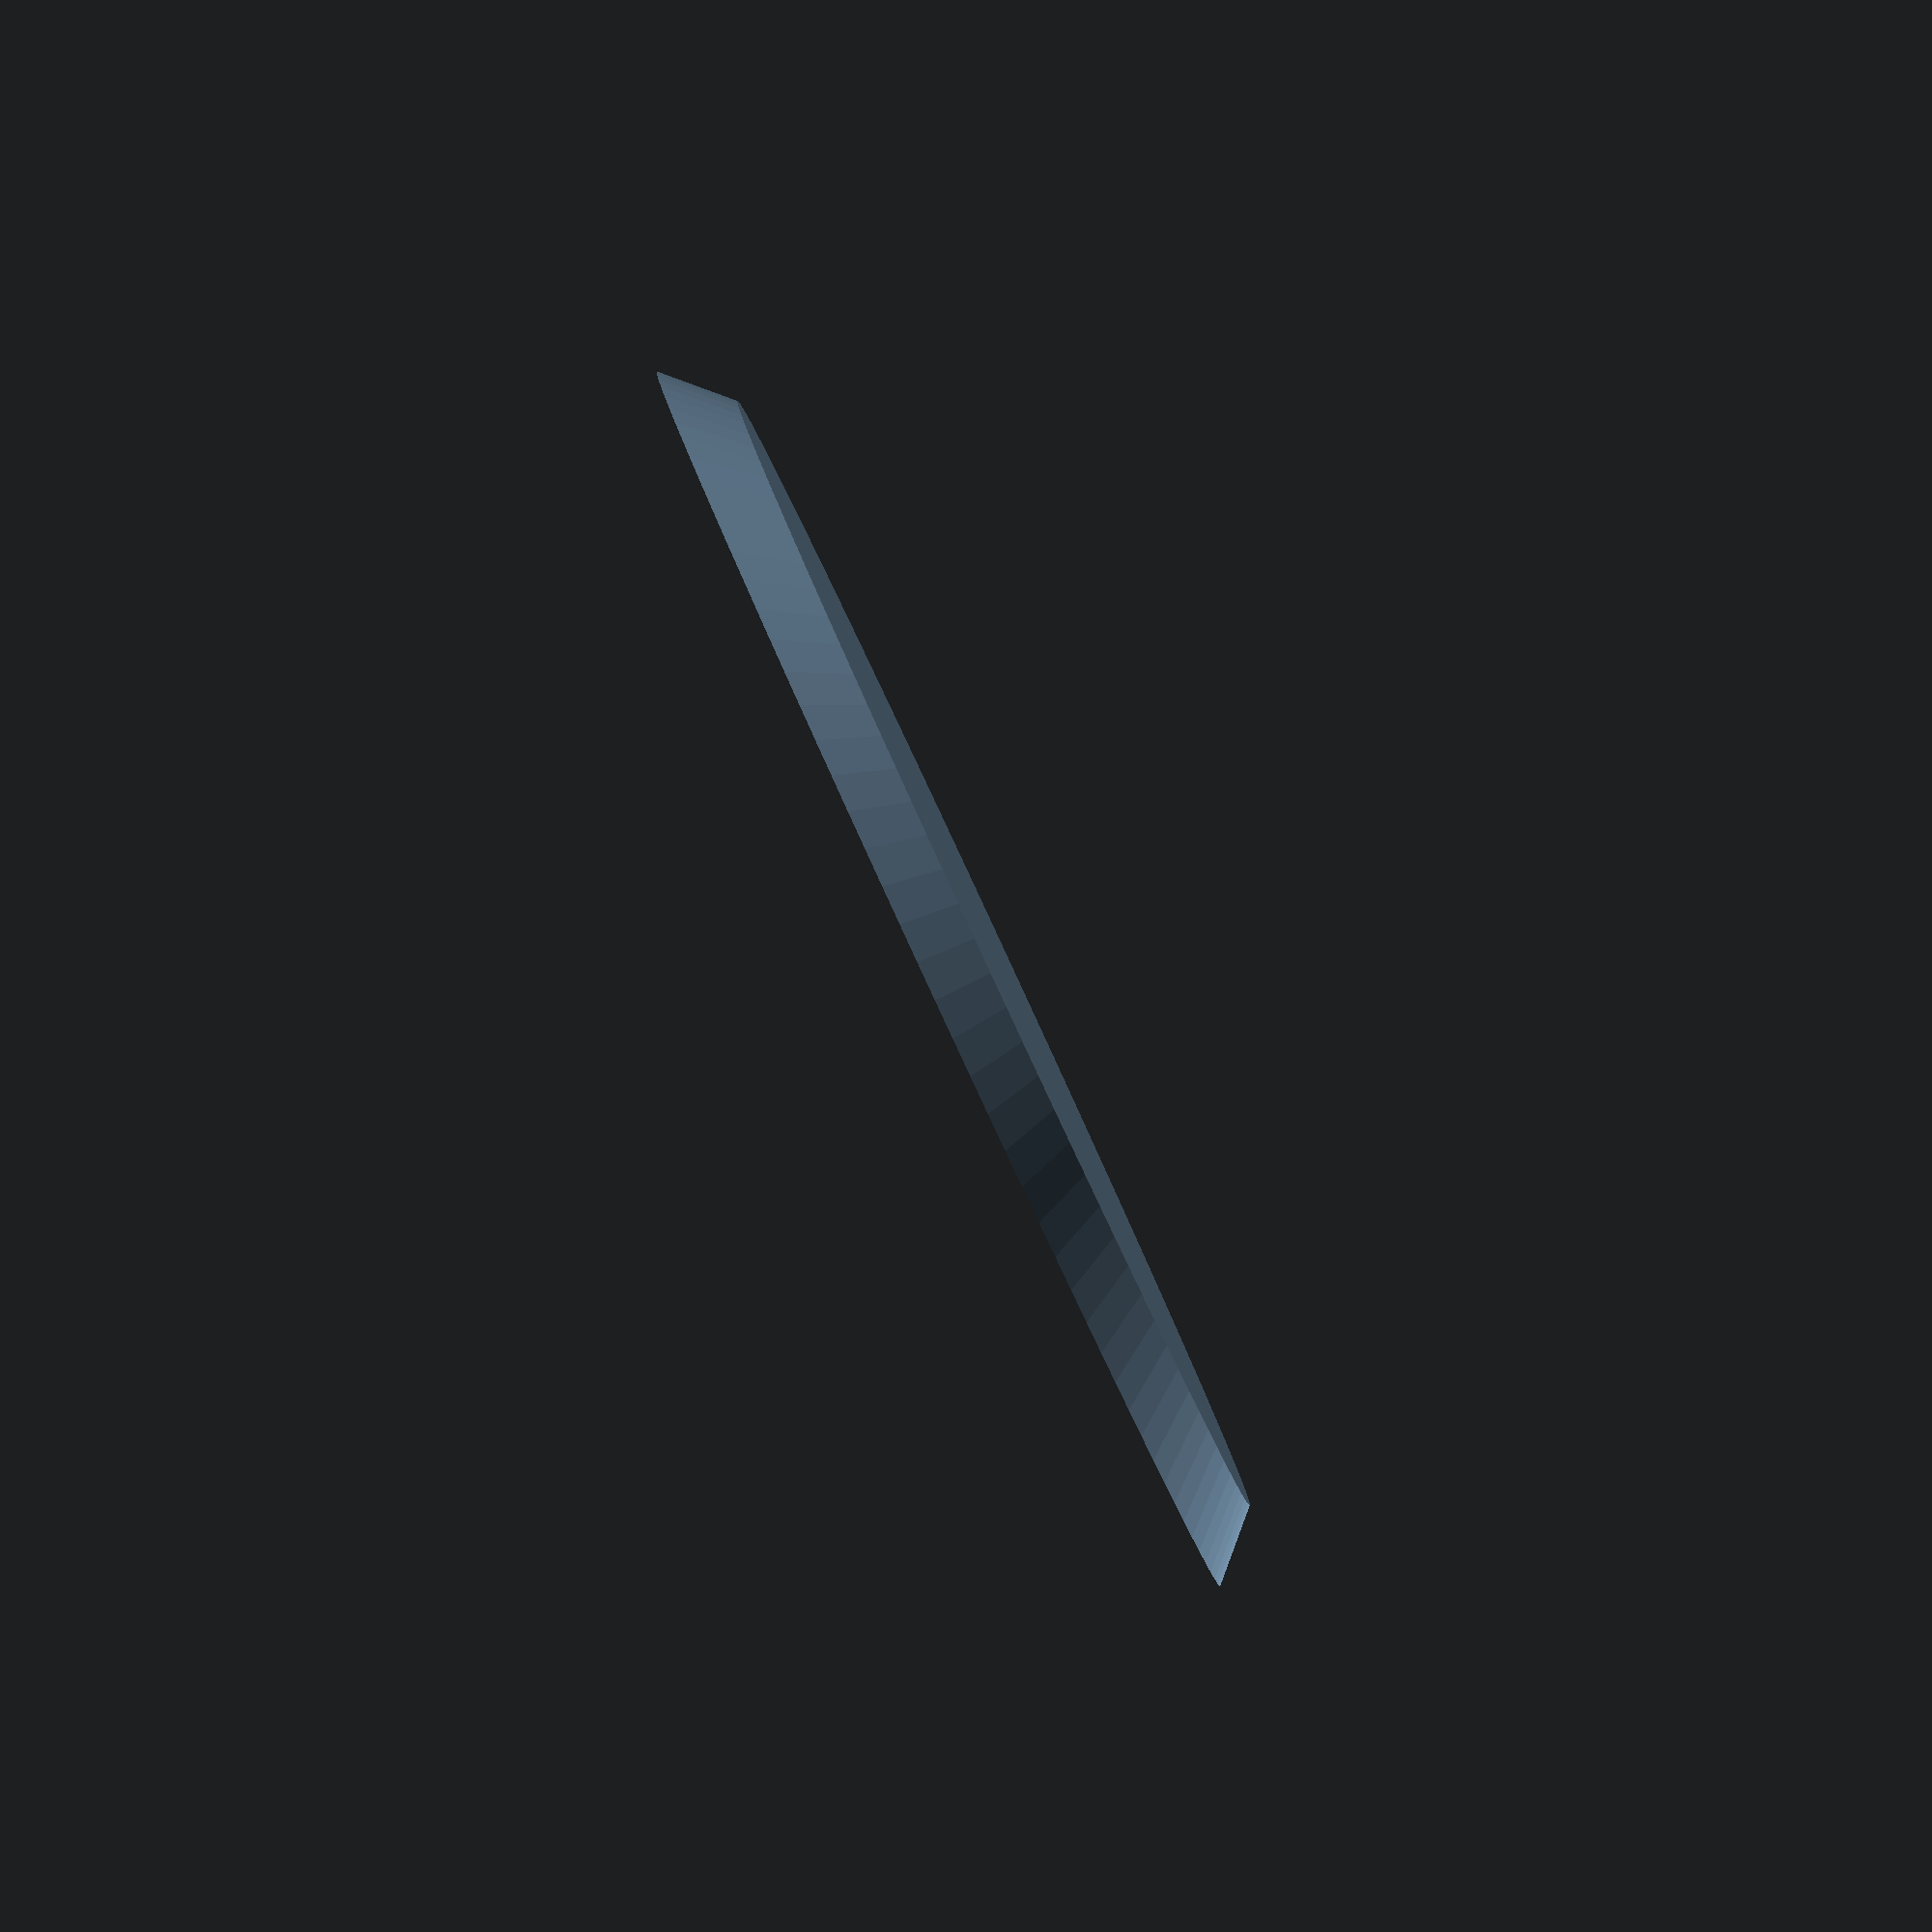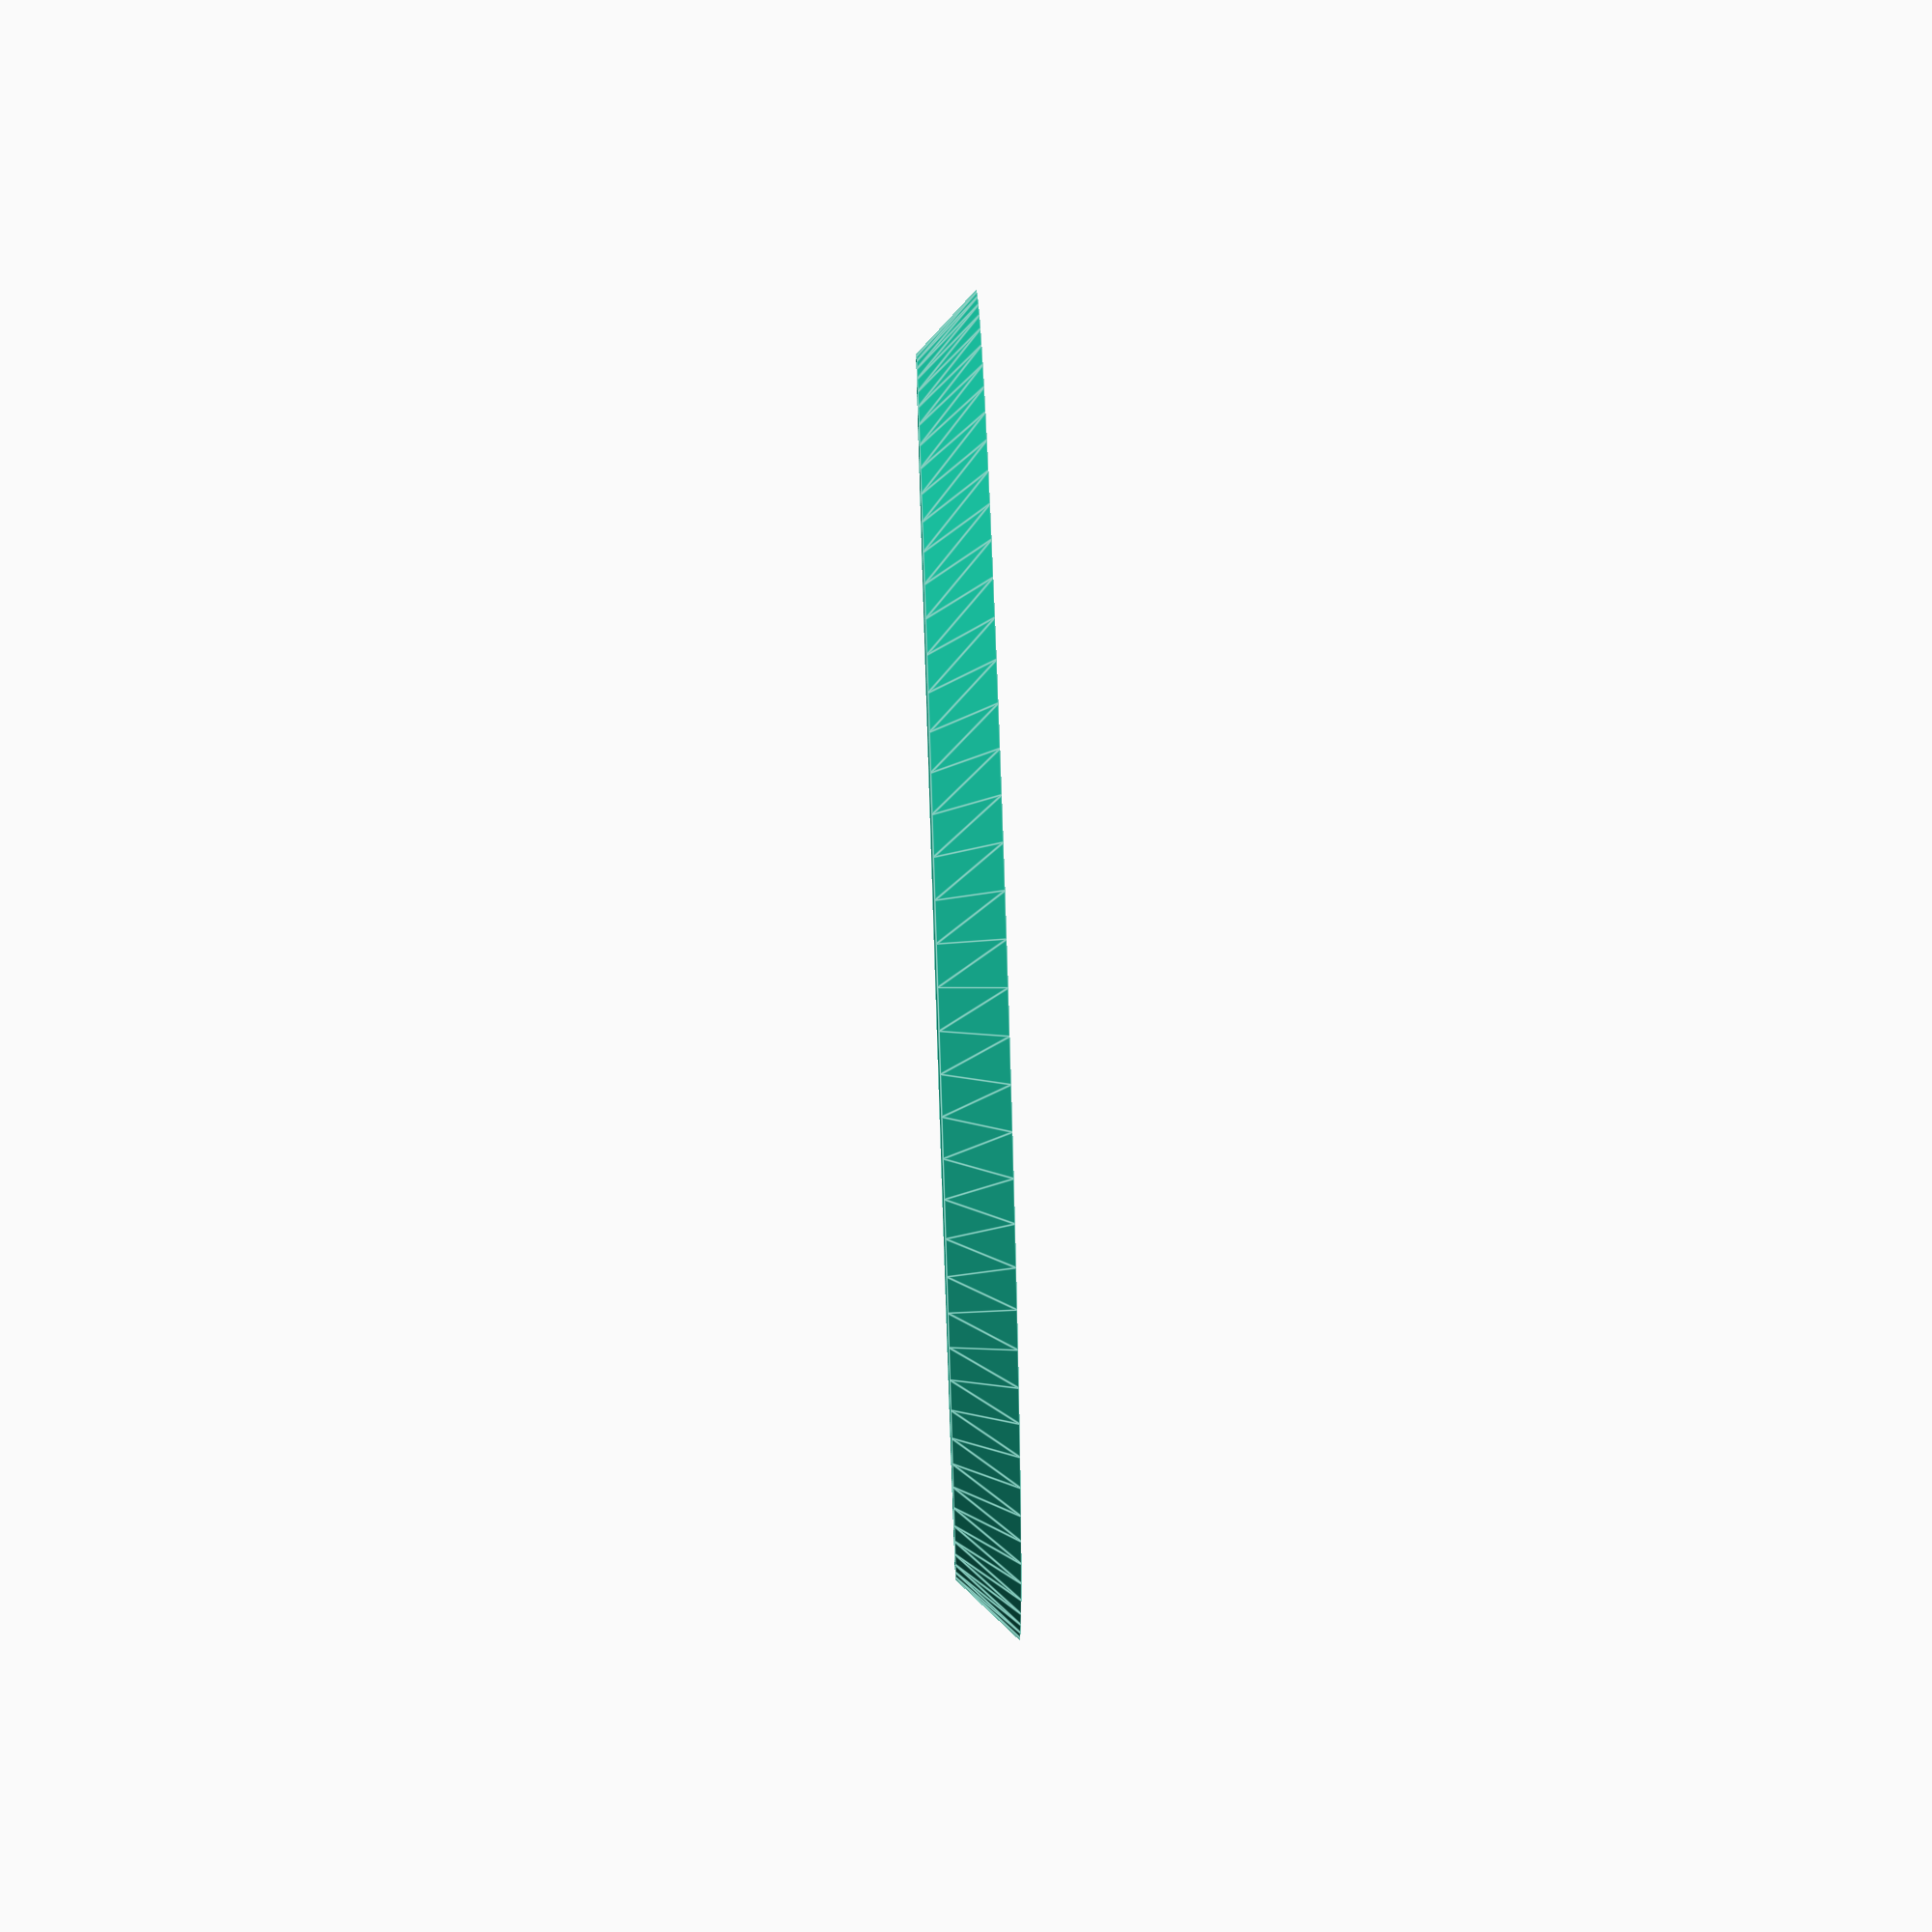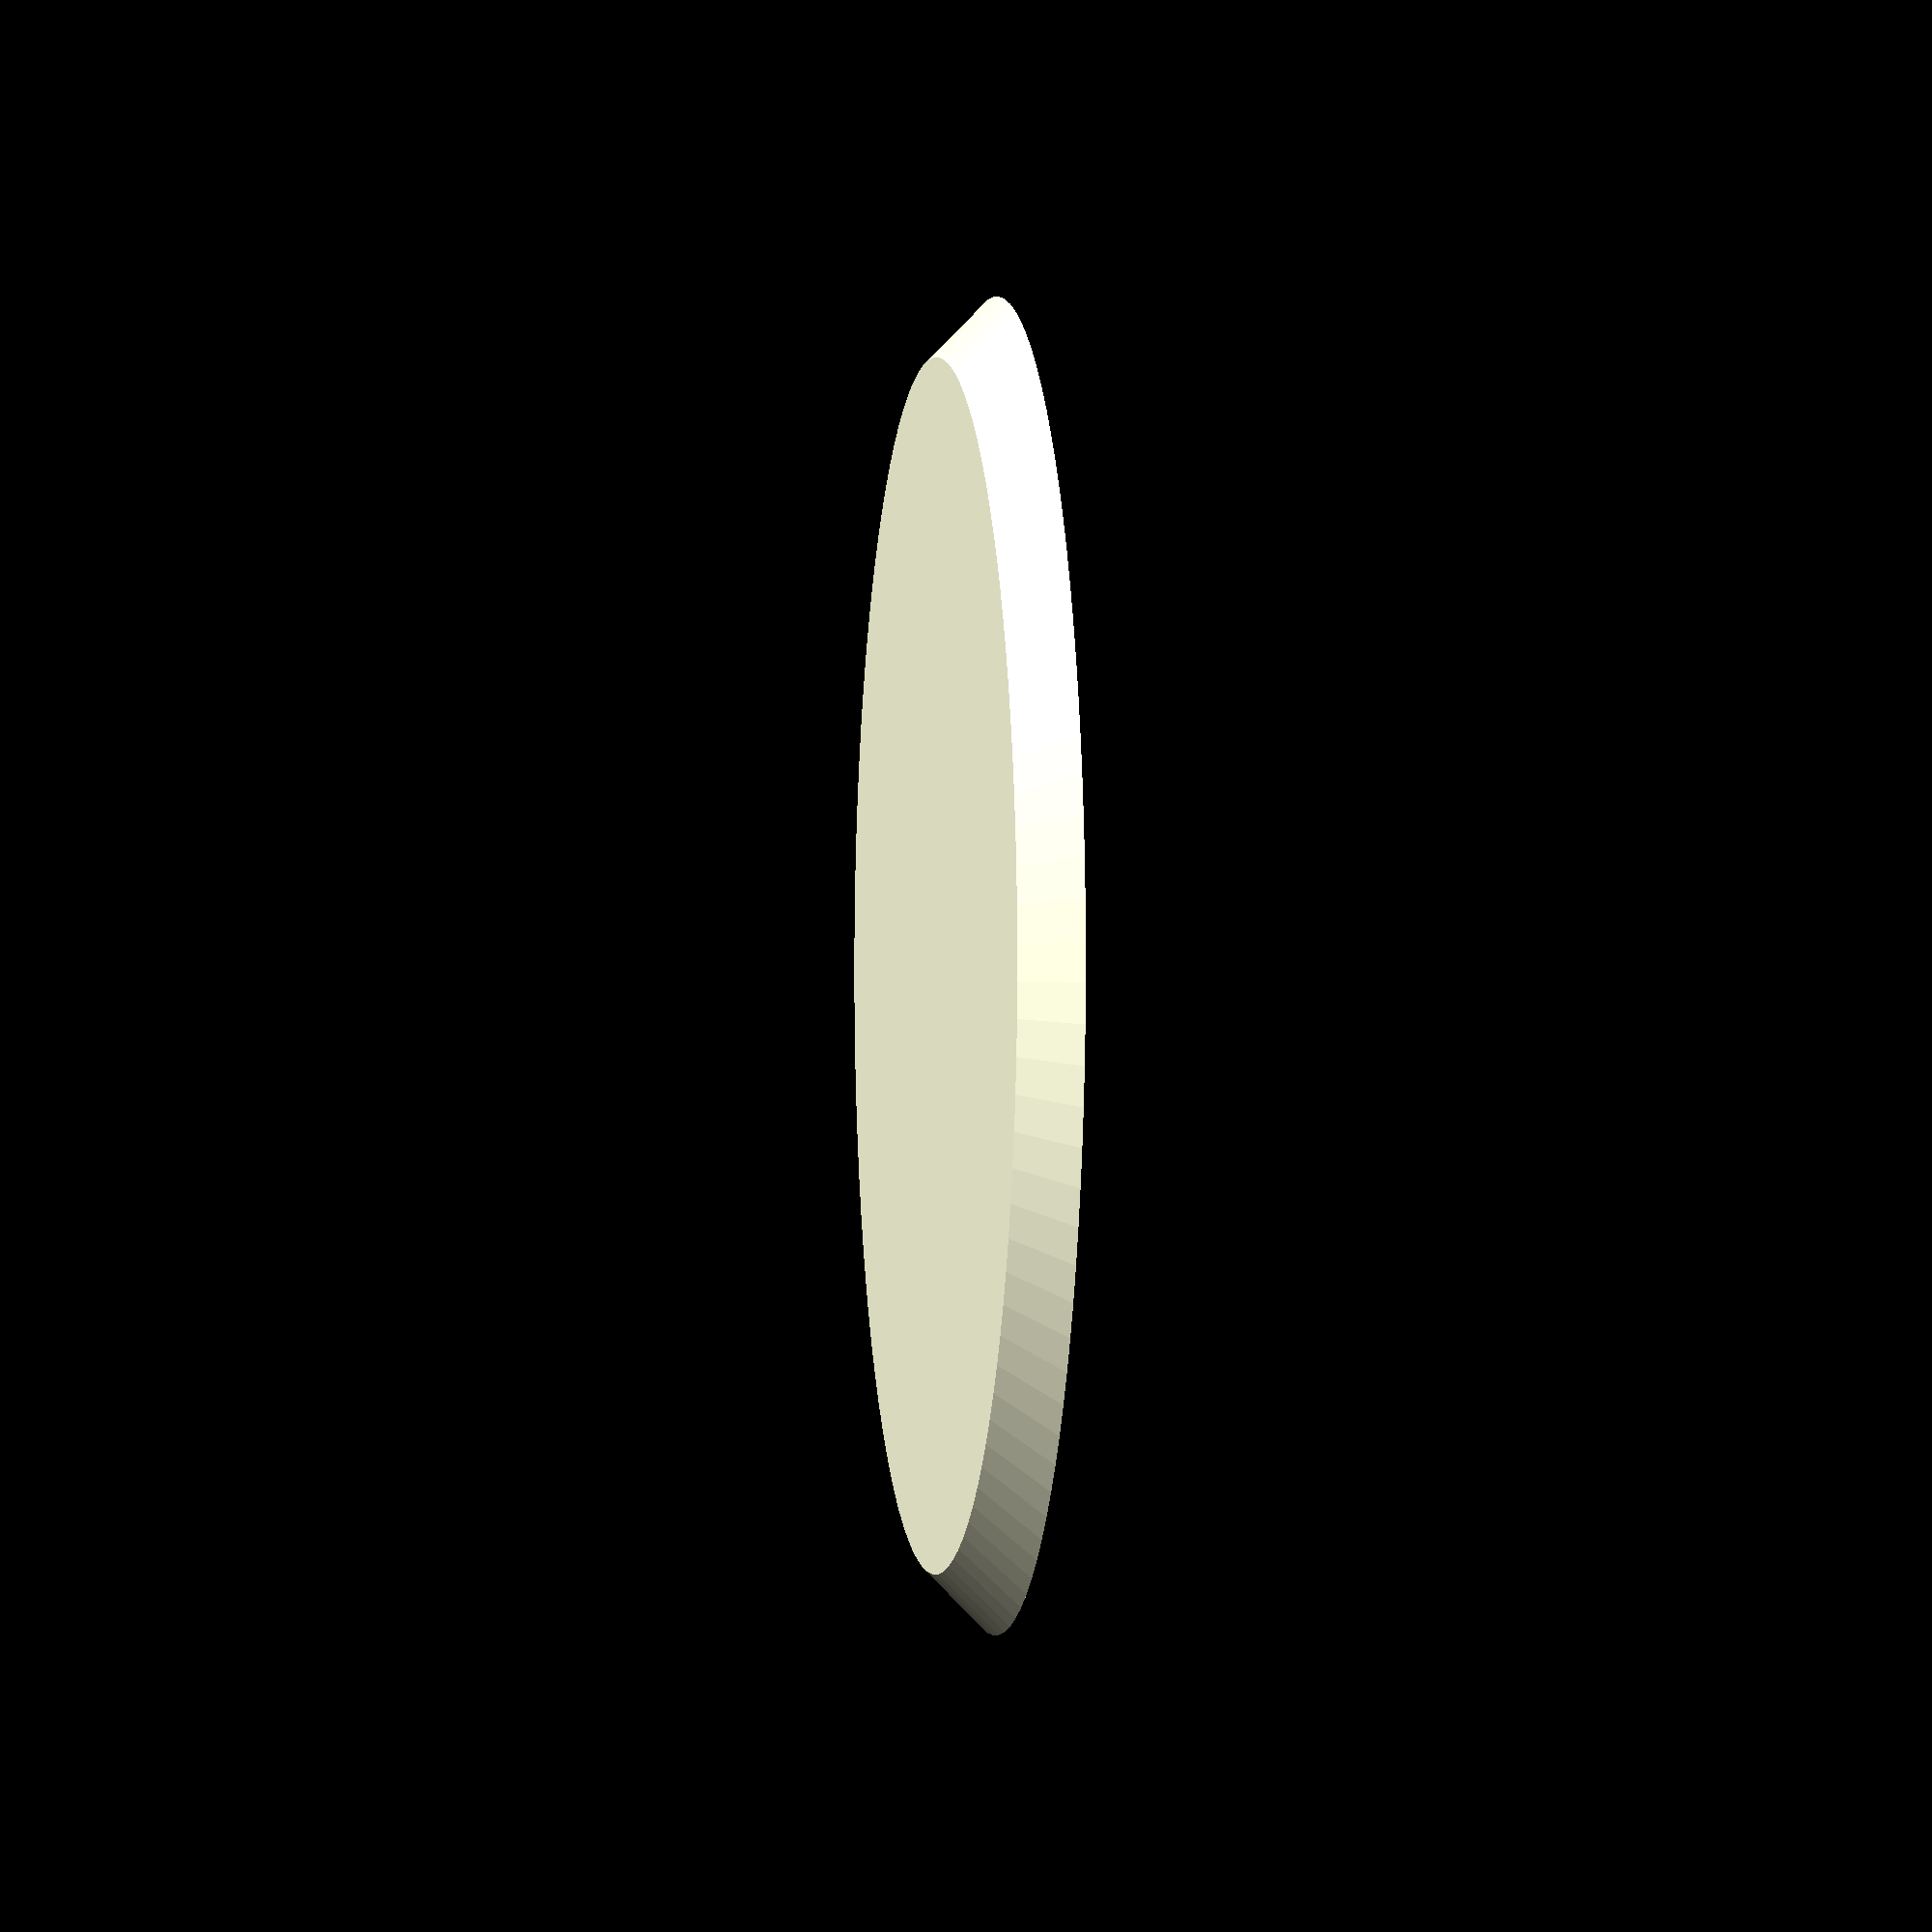
<openscad>
$fn =100;

difference(){
	cylinder(h = 1, r1 =10,r2=11);
	translate([0, 0, 0.21]) cylinder(h=1,r1=8,r2=10);
}

</openscad>
<views>
elev=267.5 azim=125.3 roll=65.1 proj=o view=solid
elev=104.4 azim=77.5 roll=271.9 proj=p view=edges
elev=0.4 azim=163.8 roll=262.3 proj=o view=wireframe
</views>
